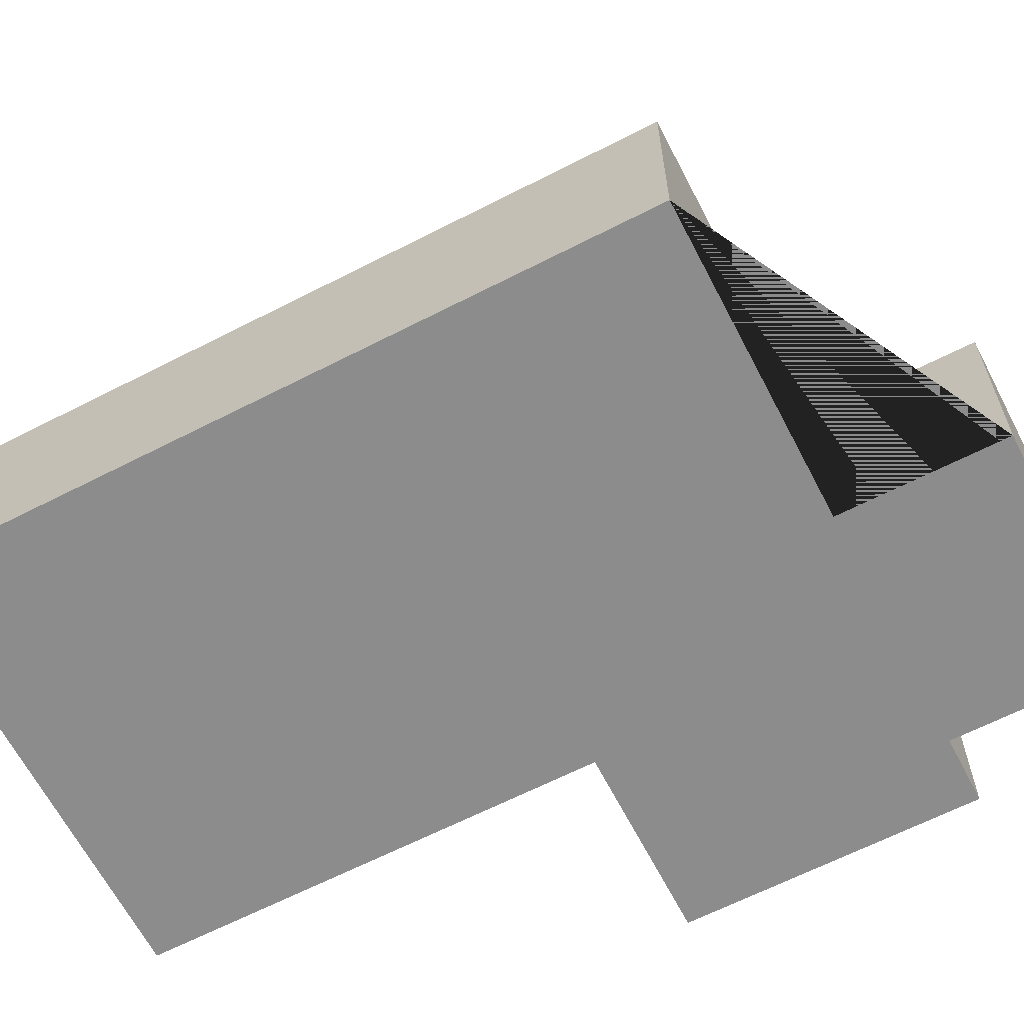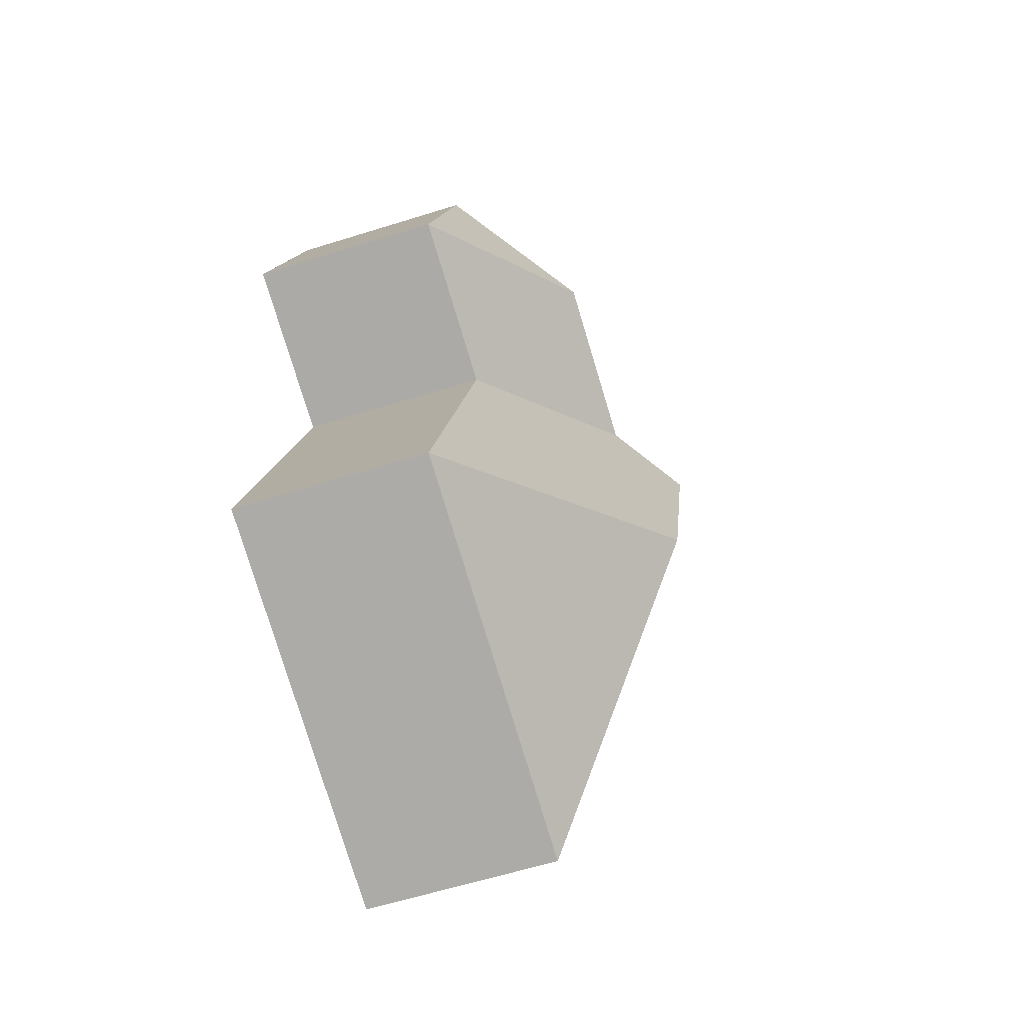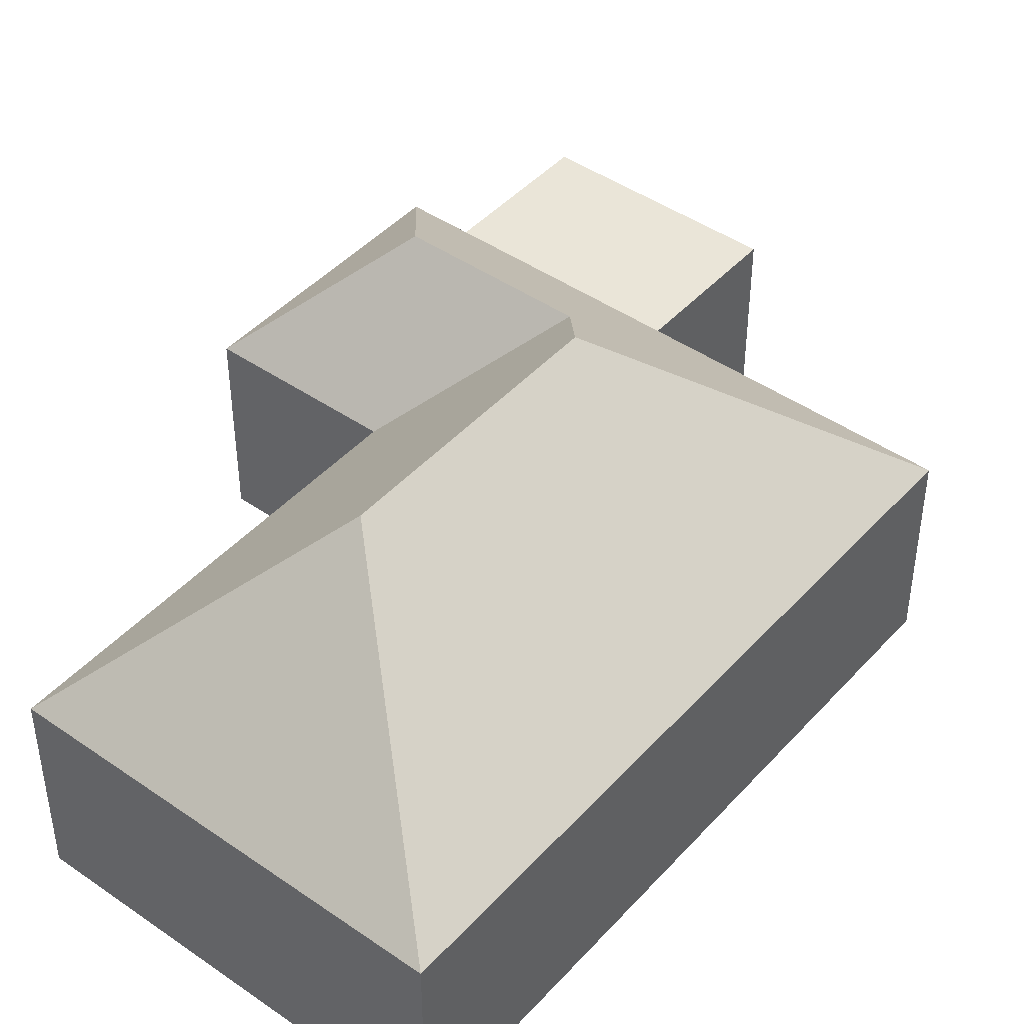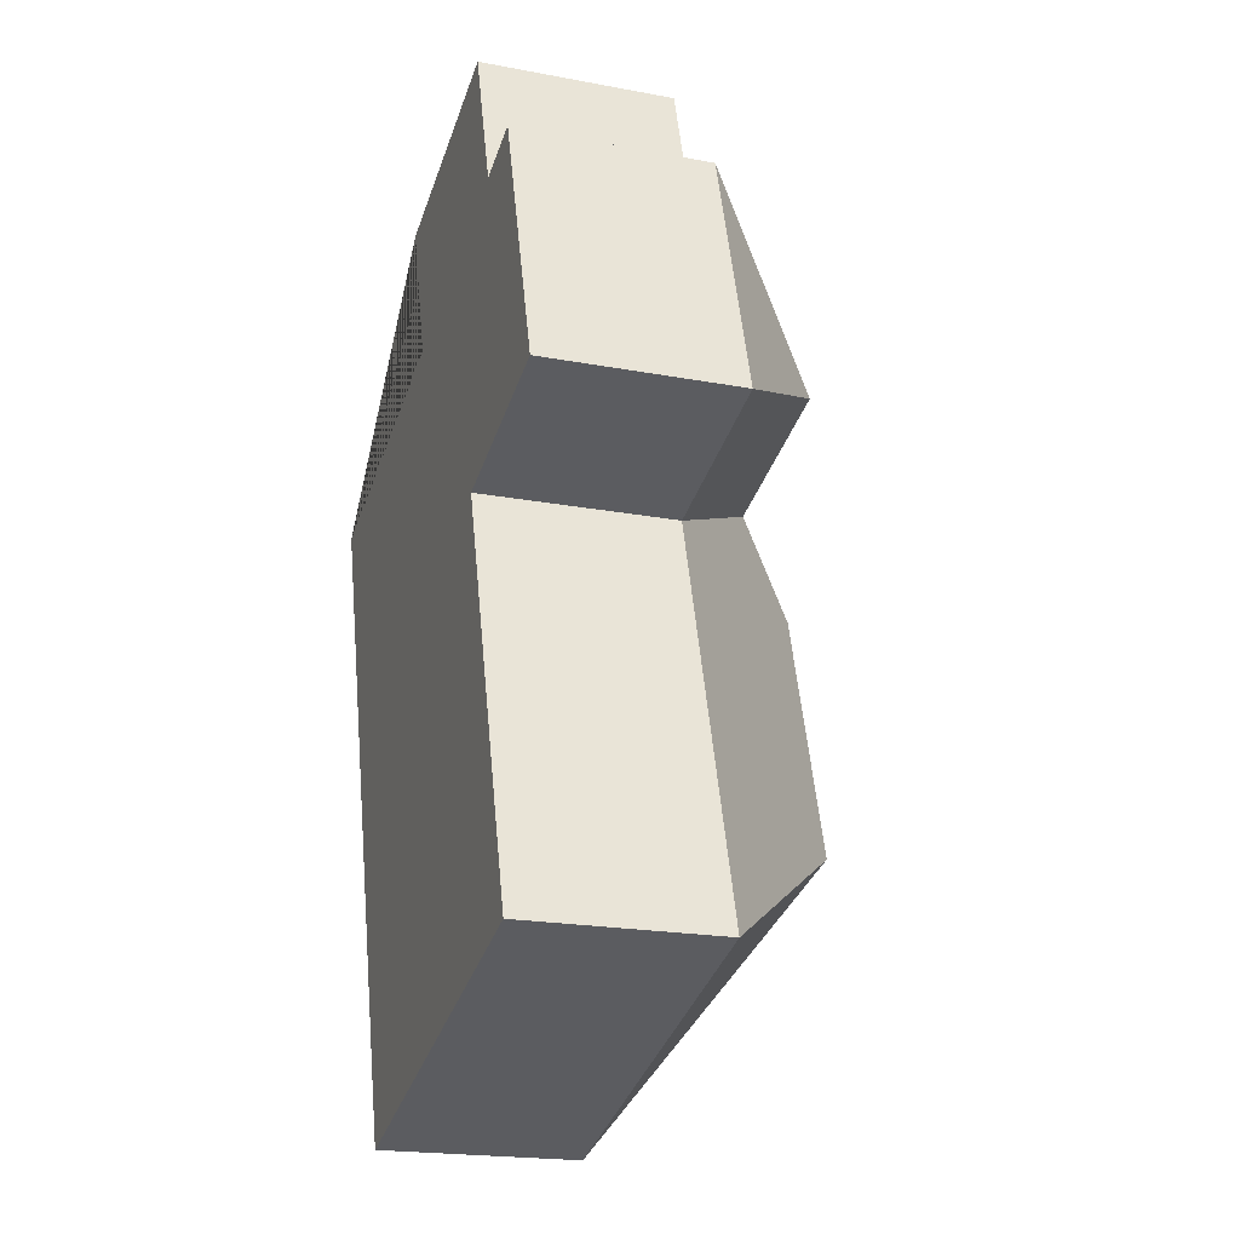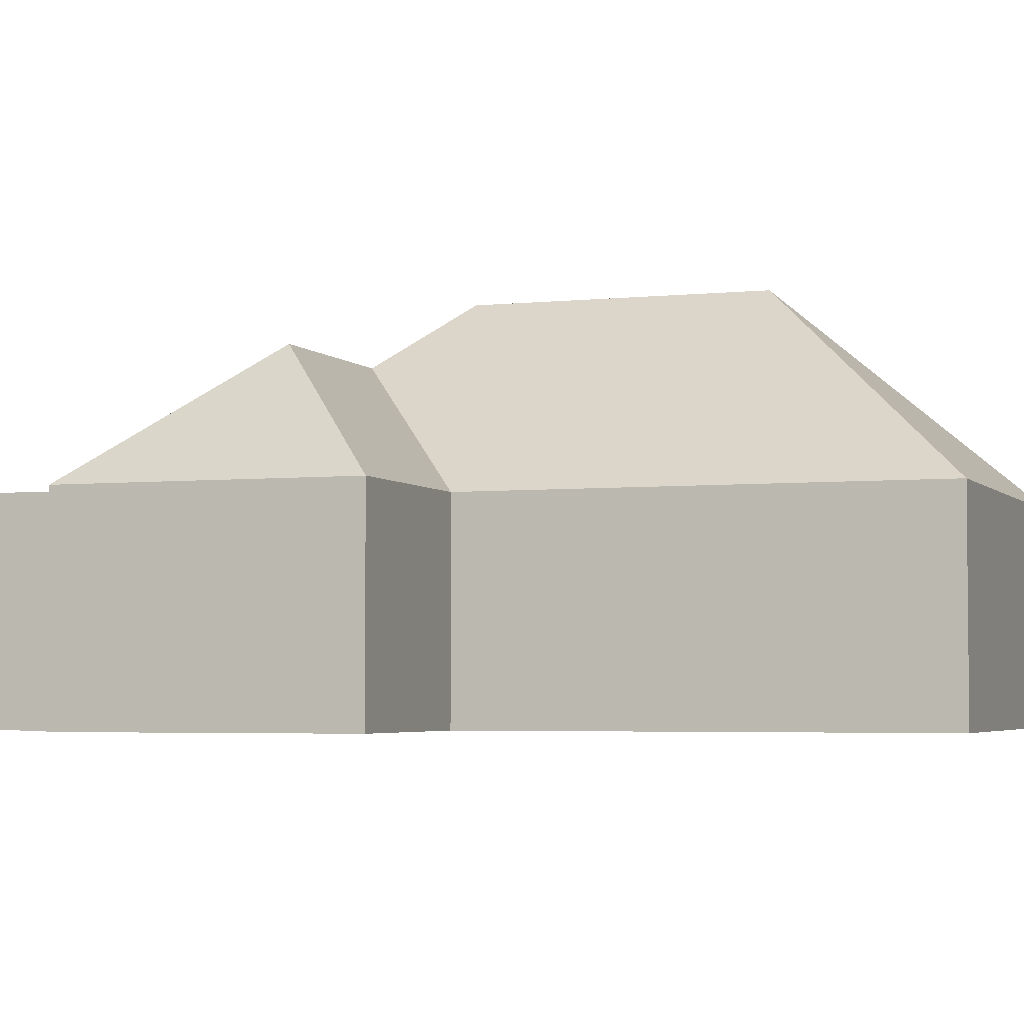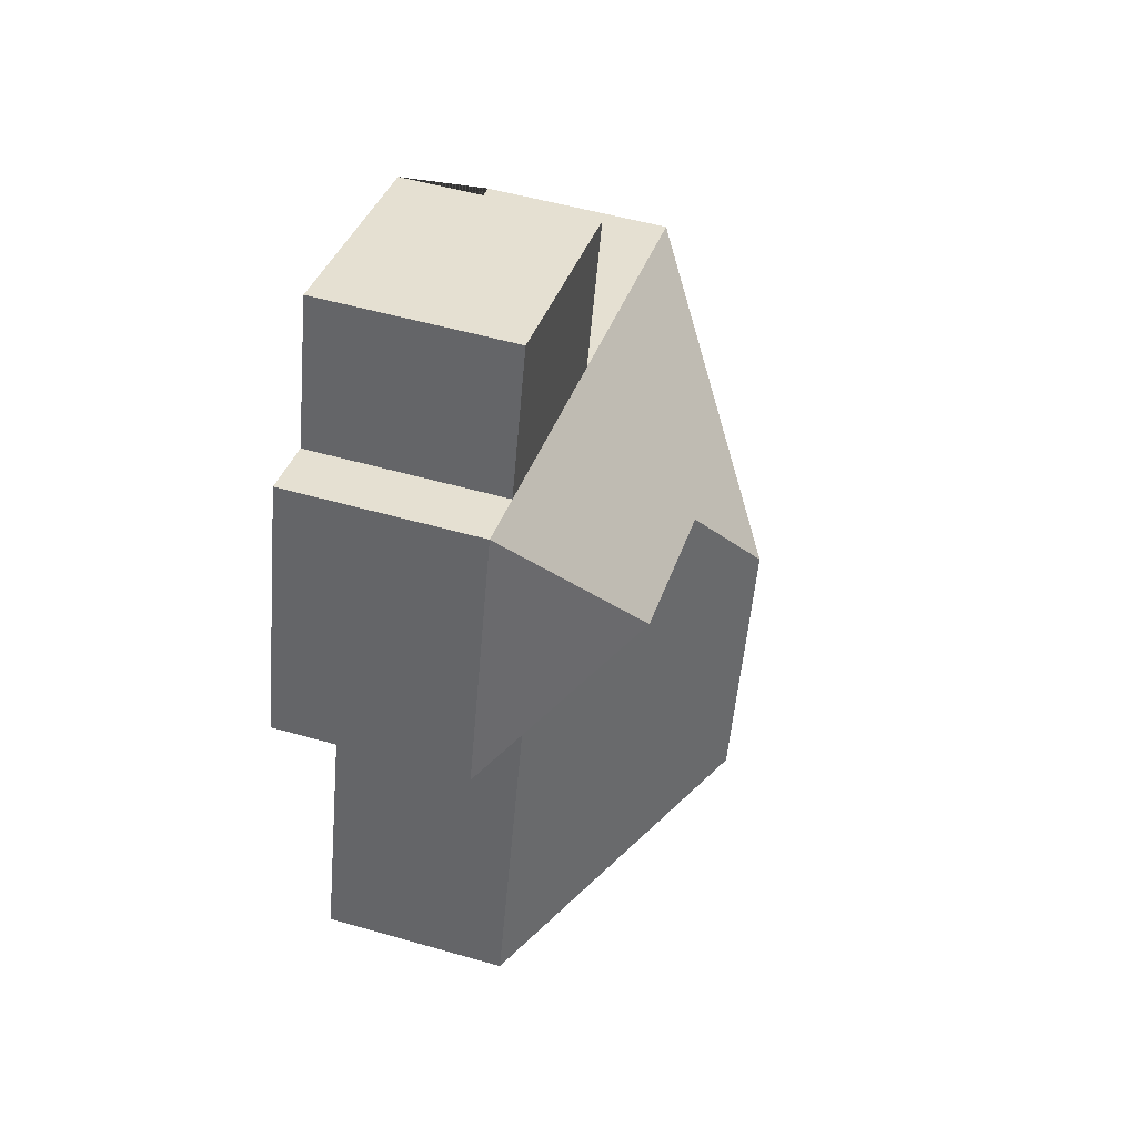
<metadata>
{"format":"obj","ext":"obj","renderer":"f3d","projection":"perspective","resolution":1024,"background":"white","views":[{"elev":-64.3,"azim":-79.4,"up":"+Y"},{"elev":-61.2,"azim":107.7,"up":"+Z"},{"elev":44.7,"azim":-157.8,"up":"+Y"},{"elev":-20.4,"azim":71.1,"up":"+Z"},{"elev":-3.8,"azim":93.1,"up":"+Y"},{"elev":52.9,"azim":107.1,"up":"+Z"}]}
</metadata>
<code>
o CG10_500_041073_0005
v 13.74 75 -133.1
v 90.78 75 -389.1
v 122.2 145 -189.8
v 152.1 145 -289.3
v 137.1 121.6 -155.4
v 106.8 75 -42.87
v 124 75 -99.91
v 243.7 75 -343.1
v 196.8 75 -186.9
v 202.1 121.7 -136
v 209.8 75 -74.09
v 192.6 75 -17.05
v 263.3 75 -167.2
v 233.2 75 -67.04
v 13.74 0 -133.1
v 90.78 0 -389.1
v 243.7 0 -343.1
v 196.8 0 -186.9
v 263.3 0 -167.2
v 233.2 0 -67.04
v 209.8 0 -74.09
v 192.6 0 -17.05
v 106.8 0 -42.87
v 124 0 -99.91
f 6 7 11 12
f 1 7 11 14 10 5 3
f 1 2 4 3
f 4 8 2
f 8 9 5 3 4
f 9 13 10 5
f 13 14 10
f 15 16 17 18 19 20 21 22 23 24
f 1 15 16 2
f 2 16 17 8
f 8 17 18 9
f 9 18 19 13
f 13 19 20 14
f 14 20 21 11
f 11 21 22 12
f 12 22 23 6
f 6 23 24 7
f 7 24 15 1

</code>
